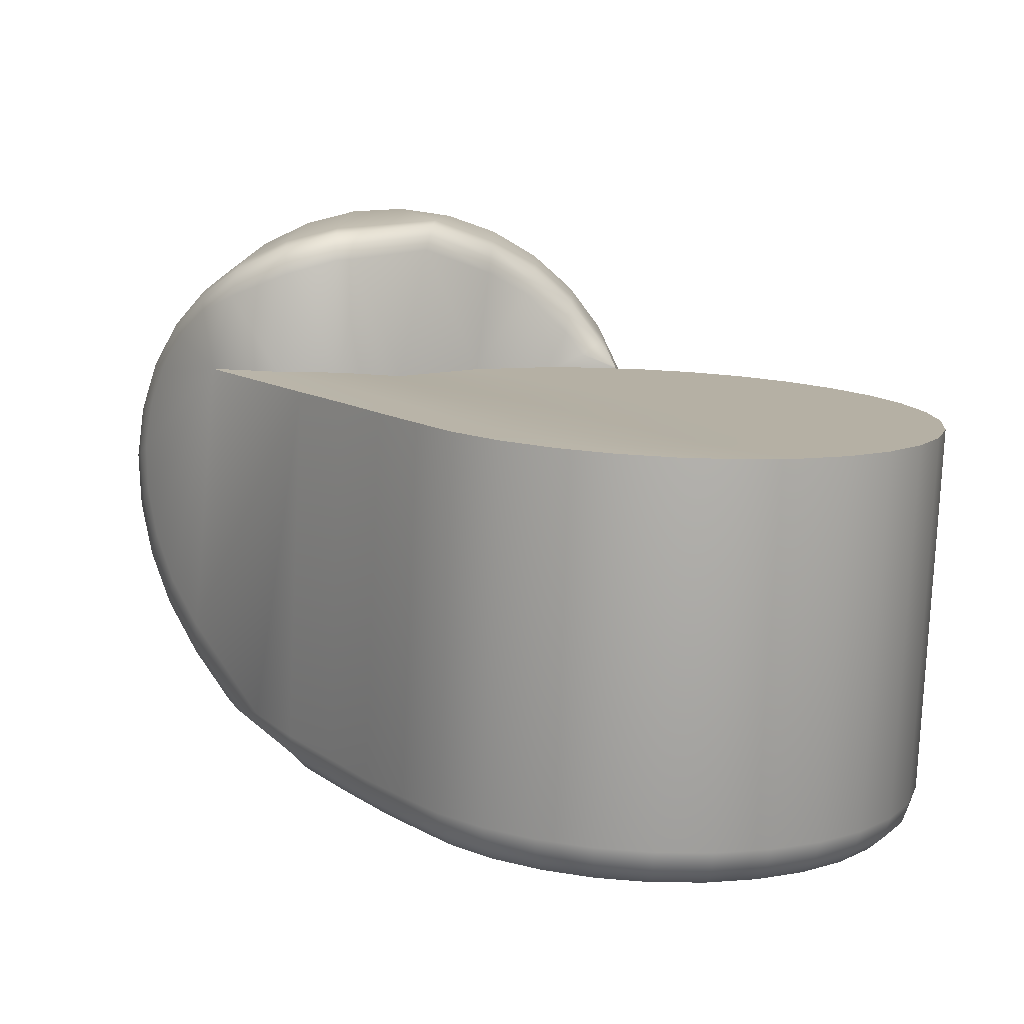
<metadata>
{"format":"obj","ext":"obj","renderer":"f3d","projection":"perspective","resolution":1024,"background":"white","views":[{"elev":-78.6,"azim":-2.6,"up":"+Z"}]}
</metadata>
<code>
o link1_phy_Cylinder.002
v -0 -0 -0
v 0 -0.04609 -0
v -0.008992 -0.04521 -0
v -0.01764 -0.04258 -0
v -0.02561 -0.03832 -0
v -0.03259 -0.03259 -0
v -0.03832 -0.02561 -0
v -0.04258 -0.01764 -0
v -0.04521 -0.008992 -0
v -0.04609 -0 -0
v -0.04521 0.008992 0
v -0.04258 0.01764 0
v -0.03832 0.02561 0
v -0.03259 0.03259 0
v -0.02561 0.03832 0
v -0.01764 0.04258 0
v -0.008992 0.04521 0
v 0 0.04609 0
v 0.008992 0.04521 0
v 0.01764 0.04258 0
v 0.02561 0.03832 0
v 0.03259 0.03259 0
v 0.03832 0.02561 0
v 0.04258 0.01764 0
v 0.04521 0.008992 0
v 0.04609 -0 -0
v 0.04521 -0.008992 -0
v 0.04258 -0.01764 -0
v 0.03832 -0.02561 -0
v 0.03259 -0.03259 -0
v 0.02561 -0.03832 -0
v 0.01764 -0.04258 -0
v 0.008992 -0.04521 -0
v 0.04597 -0.02045 -0.1134
v 0.03696 -0.02045 -0.1125
v 0.0283 -0.02045 -0.1098
v 0.02031 -0.02045 -0.1056
v 0.01331 -0.02045 -0.09982
v 0.007569 -0.02045 -0.09283
v 0.001348 -0.02045 -0.08484
v -0.005162 -0.02045 -0.07618
v -0.01234 -0.02045 -0.06717
v 0.003301 0.04577 -0.04426
v 0.007569 0.04596 -0.04151
v 0.04597 -0.02045 -0.02099
v 0.05498 -0.02045 -0.02187
v 0.06364 -0.02045 -0.0245
v 0.07163 -0.02045 -0.02877
v 0.07862 -0.02045 -0.03451
v 0.08437 -0.02045 -0.04151
v 0.08864 -0.02045 -0.0495
v 0.09126 -0.02045 -0.05816
v 0.09215 -0.02045 -0.06717
v 0.09126 -0.02045 -0.07618
v 0.08864 -0.02045 -0.08484
v 0.08437 -0.02045 -0.09283
v 0.07862 -0.02045 -0.09982
v 0.07163 -0.02045 -0.1056
v 0.06364 -0.02045 -0.1098
v 0.05498 -0.02045 -0.1125
v -0.008992 0.04521 -0.04442
v 0 0.04609 -0.0443
v 0.008992 0.04521 -0.03978
v -0.01764 0.04258 -0.04453
v 0.01331 0.0439 -0.03527
v -0.02561 0.03832 -0.04463
v 0.02561 0.03832 -0.02594
v 0.02031 0.04116 -0.02877
v 0.0283 0.03612 -0.0245
v 0.03259 0.03259 -0.0232
v 0.04258 0.01764 -0.02132
v 0.03832 0.02561 -0.02174
v 0.03696 0.02727 -0.02187
v -0.02935 -0.02045 -0.04506
v 0.04521 0.008992 -0.02106
v 0.04609 -0 -0.021
v 0.04521 -0.008992 -0.02106
v 0.04258 -0.01764 -0.02132
v 0.04108 -0.02045 -0.02147
v 0.002693 -0.02045 -0.04382
v 0.01579 -0.02045 -0.03073
v -0.007411 -0.0212 -0.04812
v 0.03044 -0.02045 -0.02277
v -0.01795 -0.02091 -0.04834
v 0.04597 0.04599 -0.1065
v 0.04597 0.03913 -0.1134
v 0.04597 0.04507 -0.1099
v 0.04597 0.04256 -0.1124
v 0.0383 0.04599 -0.1057
v 0.03696 0.03912 -0.1125
v 0.03763 0.04507 -0.1091
v 0.03714 0.04256 -0.1116
v 0.03093 0.04599 -0.1035
v 0.0283 0.03912 -0.1098
v 0.02961 0.04507 -0.1067
v 0.02865 0.04256 -0.109
v 0.02414 0.04599 -0.09984
v 0.02031 0.03912 -0.1056
v 0.02223 0.04507 -0.1027
v 0.02082 0.04255 -0.1048
v 0.01818 0.04599 -0.09495
v 0.01331 0.03911 -0.09982
v 0.01575 0.04507 -0.09739
v 0.01396 0.04255 -0.09917
v 0.01293 0.04603 -0.08855
v 0.007569 0.03911 -0.09283
v 0.01025 0.04509 -0.09069
v 0.008287 0.04255 -0.09225
v 0.006796 0.04603 -0.08068
v 0.001348 0.0391 -0.08484
v 0.004072 0.04508 -0.08276
v 0.002078 0.04255 -0.08428
v 0.000106 0.04603 -0.07177
v -0.005162 0.03863 -0.07618
v -0.002528 0.0448 -0.07398
v -0.004456 0.04203 -0.07559
v -0.006805 0.0448 -0.0637
v -0.01255 0.03775 -0.06747
v -0.009684 0.04381 -0.0656
v -0.01179 0.04123 -0.06698
v -0.01472 0.04238 -0.05272
v -0.0232 0.0384 -0.05103
v -0.02037 0.04011 -0.0504
v 0.01331 0.04662 -0.0376
v 0.01764 0.04259 -0.03096
v 0.01984 0.04456 -0.03268
v 0.02025 0.04215 -0.02965
v 0.03093 0.04599 -0.03087
v 0.0283 0.03913 -0.0245
v 0.02961 0.04507 -0.02769
v 0.02865 0.04256 -0.02535
v 0.0383 0.04599 -0.02863
v 0.03696 0.03913 -0.02187
v 0.03763 0.04507 -0.02525
v 0.03714 0.04256 -0.02278
v 0.04597 0.04599 -0.02788
v 0.04597 0.03913 -0.02099
v 0.04597 0.04507 -0.02443
v 0.04597 0.04256 -0.02191
v 0.05363 0.04599 -0.02863
v 0.05498 0.03913 -0.02187
v 0.05431 0.04507 -0.02525
v 0.0548 0.04256 -0.02278
v 0.061 0.04599 -0.03087
v 0.06364 0.03913 -0.0245
v 0.06232 0.04507 -0.02769
v 0.06329 0.04256 -0.02535
v 0.0678 0.04599 -0.0345
v 0.07163 0.03913 -0.02877
v 0.06971 0.04507 -0.03164
v 0.07111 0.04256 -0.02954
v 0.07375 0.04599 -0.03939
v 0.07862 0.03913 -0.03451
v 0.07619 0.04507 -0.03695
v 0.07797 0.04256 -0.03517
v 0.07864 0.04599 -0.04534
v 0.08437 0.03913 -0.04151
v 0.0815 0.04507 -0.04343
v 0.0836 0.04256 -0.04202
v 0.08227 0.04599 -0.05213
v 0.08864 0.03913 -0.0495
v 0.08545 0.04507 -0.05081
v 0.08778 0.04256 -0.04985
v 0.0845 0.04599 -0.0595
v 0.09126 0.03913 -0.05816
v 0.08788 0.04507 -0.05883
v 0.09036 0.04256 -0.05834
v 0.08526 0.04599 -0.06717
v 0.09215 0.03913 -0.06717
v 0.08871 0.04507 -0.06717
v 0.09123 0.04256 -0.06717
v 0.0845 0.04599 -0.07483
v 0.09126 0.03913 -0.07618
v 0.08788 0.04507 -0.07551
v 0.09036 0.04256 -0.076
v 0.08227 0.04599 -0.08221
v 0.08864 0.03913 -0.08484
v 0.08545 0.04507 -0.08352
v 0.08778 0.04256 -0.08449
v 0.07864 0.04599 -0.089
v 0.08437 0.03913 -0.09283
v 0.0815 0.04507 -0.09091
v 0.0836 0.04256 -0.09231
v 0.07375 0.04599 -0.09495
v 0.07862 0.03913 -0.09982
v 0.07619 0.04507 -0.09739
v 0.07797 0.04256 -0.09917
v 0.0678 0.04599 -0.09984
v 0.07163 0.03913 -0.1056
v 0.06971 0.04507 -0.1027
v 0.07111 0.04256 -0.1048
v 0.061 0.04599 -0.1035
v 0.06364 0.03913 -0.1098
v 0.06232 0.04507 -0.1067
v 0.06329 0.04256 -0.109
v 0.05363 0.04599 -0.1057
v 0.05498 0.03913 -0.1125
v 0.05431 0.04507 -0.1091
v 0.0548 0.04256 -0.1116
v -0.004751 -0.04554 -0.03944
v -0.004843 -0.04058 -0.04549
v -0.005025 -0.04484 -0.04242
v -0.005058 -0.04303 -0.04464
v -0.008662 -0.04019 -0.04739
v -0.008992 -0.04521 -0.04169
v -0.008827 -0.0427 -0.04656
v -0.008948 -0.04453 -0.04447
v -0.01694 -0.03754 -0.04746
v -0.01764 -0.04258 -0.04171
v -0.01729 -0.04006 -0.0466
v -0.01755 -0.04191 -0.04449
v -0.02651 -0.03313 -0.04545
v -0.02561 -0.03832 -0.04002
v -0.02606 -0.03573 -0.04475
v -0.02573 -0.03763 -0.04276
v -0.03183 -0.02975 -0.04064
v -0.03259 -0.03259 -0.03374
v -0.03221 -0.03117 -0.03922
v -0.03249 -0.03221 -0.03669
v -0.03636 -0.02448 -0.03584
v -0.03832 -0.02561 -0.02772
v -0.03734 -0.02504 -0.03381
v -0.03806 -0.02546 -0.03083
v -0.03999 -0.01819 -0.03138
v -0.04258 -0.01764 -0.02253
v -0.04129 -0.01791 -0.02897
v -0.04224 -0.01771 -0.02573
v -0.04245 -0.01098 -0.02813
v -0.04521 -0.008992 -0.01909
v -0.04383 -0.009987 -0.02562
v -0.04484 -0.009259 -0.02231
v -0.04345 -0.003224 -0.02704
v -0.04609 -0 -0.01817
v -0.04477 -0.001612 -0.02462
v -0.04574 -0.000432 -0.02137
v -0.0429 0.004711 -0.0275
v -0.04521 0.008992 -0.01897
v -0.04405 0.006852 -0.02526
v -0.0449 0.008419 -0.02214
v -0.04077 0.01242 -0.03036
v -0.04258 0.01764 -0.02239
v -0.04168 0.01503 -0.02843
v -0.04234 0.01694 -0.02552
v -0.03715 0.01956 -0.03502
v -0.03832 0.02561 -0.02776
v -0.03773 0.02258 -0.03349
v -0.03817 0.0248 -0.03083
v -0.03192 0.02594 -0.04149
v -0.03234 0.03272 -0.03509
v -0.03211 0.02934 -0.04044
v -0.03227 0.03182 -0.0381
v 0.03465 -0.02294 -0.02201
v 0.03851 -0.02534 -0.01601
v 0.04087 -0.02086 -0.02145
v 0.03661 -0.02411 -0.02094
v 0.03802 -0.02499 -0.01875
v 0.03156 -0.02676 -0.02191
v 0.03259 -0.03259 -0.01582
v 0.03208 -0.02968 -0.02081
v 0.03245 -0.03181 -0.01858
v 0.02409 -0.03359 -0.02423
v 0.02561 -0.03832 -0.01735
v 0.02485 -0.03596 -0.02275
v 0.02541 -0.03769 -0.02023
v 0.01721 -0.03748 -0.02859
v 0.01764 -0.04258 -0.02255
v 0.01743 -0.04003 -0.02754
v 0.01758 -0.0419 -0.02533
v 0.00634 -0.04196 -0.03913
v 0.007448 -0.04664 -0.03236
v 0.006795 -0.04439 -0.03783
v 0.0072 -0.0461 -0.03535
v -0.01909 0.03671 -0.05875
v -0.02171 0.03721 -0.05436
v 0.03851 -0.02051 -0.1112
v 0.04872 -0.02055 -0.1101
v 0.05862 -0.02045 -0.1065
v 0.06828 -0.02045 -0.09954
v 0.07695 -0.02045 -0.09199
v 0.08383 -0.02045 -0.08442
v 0.08866 -0.02045 -0.07605
v 0.03123 -0.02058 -0.1074
v 0.04215 -0.02066 -0.1061
v 0.05284 -0.02045 -0.1015
v 0.06387 -0.02045 -0.0917
v 0.07399 -0.02045 -0.08243
v 0.08178 -0.02045 -0.07473
v 0.08695 -0.02045 -0.06657
v 0.02446 -0.02066 -0.1021
v 0.0356 -0.02078 -0.1007
v 0.04661 -0.02045 -0.0952
v 0.05863 -0.02045 -0.08252
v 0.0699 -0.02045 -0.07175
v 0.07832 -0.02045 -0.06434
v 0.08359 -0.02045 -0.05688
v 0.01877 -0.02073 -0.09534
v 0.02983 -0.0209 -0.09372
v 0.04074 -0.02045 -0.08744
v 0.05313 -0.02045 -0.07235
v 0.06503 -0.02045 -0.06049
v 0.07375 -0.02045 -0.05374
v 0.07881 -0.02045 -0.04742
v 0.01269 -0.0208 -0.08733
v 0.02363 -0.02101 -0.0855
v 0.03425 -0.02045 -0.07874
v 0.0465 -0.02045 -0.06202
v 0.05876 -0.02045 -0.04962
v 0.06771 -0.02045 -0.04374
v 0.07252 -0.02045 -0.03879
v 0.006166 -0.02085 -0.07851
v 0.0168 -0.0211 -0.07658
v 0.0269 -0.02045 -0.06969
v 0.03868 -0.02045 -0.0523
v 0.05108 -0.02045 -0.03994
v 0.06024 -0.02045 -0.03506
v 0.06485 -0.02045 -0.03149
v -0.001203 -0.02089 -0.06932
v 0.008988 -0.02116 -0.06744
v 0.01848 -0.02045 -0.06082
v 0.02969 -0.02045 -0.04373
v 0.0422 -0.02045 -0.032
v 0.05159 -0.02045 -0.02815
v 0.05609 -0.02045 -0.02587
v 0.02043 0.04637 -0.03488
v -0.001082 0.04494 -0.04632
v 0 -0.04609 -0
v -0.008992 -0.04521 -0
v -0.01764 -0.04258 -0
v -0.02561 -0.03832 -0
v -0.03259 -0.03259 -0
v -0.03832 -0.02561 -0
v -0.04258 -0.01764 -0
v -0.04521 -0.008992 -0
v -0.04609 -0 -0
v -0.04521 0.008992 0
v -0.04258 0.01764 0
v -0.03832 0.02561 0
v -0.03259 0.03259 0
v -0.02561 0.03832 0
v -0.01764 0.04258 0
v -0.008992 0.04521 0
v 0 0.04609 0
v 0.008992 0.04521 0
v 0.01764 0.04258 0
v 0.02561 0.03832 0
v 0.03259 0.03259 0
v 0.03832 0.02561 0
v 0.04258 0.01764 0
v 0.04521 0.008992 0
v 0.04609 -0 -0
v 0.04521 -0.008992 -0
v 0.04258 -0.01764 -0
v 0.03832 -0.02561 -0
v 0.03259 -0.03259 -0
v 0.02561 -0.03832 -0
v 0.01764 -0.04258 -0
v 0.008992 -0.04521 -0
v 0.04597 -0.02045 -0.1134
v 0.03696 -0.02045 -0.1125
v 0.0283 -0.02045 -0.1098
v 0.02031 -0.02045 -0.1056
v 0.01331 -0.02045 -0.09982
v 0.007569 -0.02045 -0.09283
v 0.001348 -0.02045 -0.08484
v -0.005162 -0.02045 -0.07618
v -0.01234 -0.02045 -0.06717
v 0.04597 -0.02045 -0.02099
v 0.05498 -0.02045 -0.02187
v 0.06364 -0.02045 -0.0245
v 0.07163 -0.02045 -0.02877
v 0.07862 -0.02045 -0.03451
v 0.08437 -0.02045 -0.04151
v 0.08864 -0.02045 -0.0495
v 0.09126 -0.02045 -0.05816
v 0.09215 -0.02045 -0.06717
v 0.09126 -0.02045 -0.07618
v 0.08864 -0.02045 -0.08484
v 0.08437 -0.02045 -0.09283
v 0.07862 -0.02045 -0.09982
v 0.07163 -0.02045 -0.1056
v 0.06364 -0.02045 -0.1098
v 0.05498 -0.02045 -0.1125
v 0.008992 0.04521 -0.03978
v 0.01331 0.0439 -0.03527
v 0.02031 0.04116 -0.02877
v 0.02561 0.03832 -0.02594
v 0.0283 0.03612 -0.0245
v 0.03259 0.03259 -0.0232
v 0.03832 0.02561 -0.02174
v 0.04258 0.01764 -0.02132
v 0.03696 0.02727 -0.02187
v 0.04521 0.008992 -0.02106
v 0.04521 -0.008992 -0.02106
v 0.04258 -0.01764 -0.02132
v -0.01795 -0.02091 -0.04834
v -0.02935 -0.02045 -0.04506
v 0.04108 -0.02045 -0.02147
v 0.04108 -0.02045 -0.02147
v 0.04108 -0.02045 -0.02147
v 0.01579 -0.02045 -0.03073
v 0.002693 -0.02045 -0.04382
v 0.03044 -0.02045 -0.02277
v -0.007411 -0.0212 -0.04812
v 0.04609 -0 -0.021
v 0.01764 0.04259 -0.03096
f 1 327 326
f 1 328 327
f 1 329 328
f 1 330 329
f 1 331 330
f 1 332 331
f 1 333 332
f 1 334 333
f 1 335 334
f 1 336 335
f 1 337 336
f 1 338 337
f 1 339 338
f 1 340 339
f 1 341 340
f 1 342 341
f 1 343 342
f 1 344 343
f 1 345 344
f 1 346 345
f 1 347 346
f 1 348 347
f 1 349 348
f 1 350 349
f 1 351 350
f 1 352 351
f 1 353 352
f 1 354 353
f 1 355 354
f 1 356 355
f 1 357 356
f 1 326 357
f 61 16 17
f 212 395 208
f 265 400 261
f 62 17 18
f 216 396 212
f 400 402 261
f 62 18 383
f 220 396 216
f 269 401 400
f 125 384 19
f 224 396 220
f 208 403 204
f 386 385 20
f 228 396 224
f 388 387 21
f 232 396 228
f 391 388 22
f 236 396 232
f 390 23 24
f 240 396 236
f 392 24 25
f 244 396 240
f 404 25 26
f 396 244 248
f 27 404 26
f 15 249 14
f 28 393 27
f 273 366 248
f 257 402 252
f 64 15 16
f 201 401 269
f 394 28 253
f 382 86 197
f 360 98 94
f 361 102 98
f 362 106 102
f 363 110 106
f 364 114 110
f 365 118 114
f 252 399 254
f 273 120 118
f 369 149 145
f 141 76 368
f 370 153 149
f 371 157 153
f 372 161 157
f 373 165 161
f 374 169 165
f 375 173 169
f 376 177 173
f 377 181 177
f 378 185 181
f 379 189 185
f 380 193 189
f 381 197 193
f 358 90 86
f 359 94 90
f 35 275 36
f 63 124 44
f 129 67 69
f 78 367 77
f 368 145 141
f 14 245 13
f 13 241 12
f 12 237 11
f 11 233 10
f 233 9 10
f 229 8 9
f 225 7 8
f 221 6 7
f 396 395 212
f 213 4 5
f 403 208 395
f 217 5 6
f 401 201 403
f 4 205 3
f 274 120 273
f 258 29 30
f 261 402 257
f 269 400 265
f 31 258 30
f 32 262 31
f 33 266 32
f 2 270 33
f 3 200 2
f 70 133 69
f 76 141 137
f 67 129 68
f 73 137 133
f 69 133 129
f 405 124 65
f 124 63 65
f 137 71 75
f 137 72 71
f 133 70 73
f 72 137 73
f 367 78 397
f 77 367 76
f 368 76 367
f 137 75 76
f 124 405 126
f 126 405 127
f 127 405 68
f 92 86 90
f 91 88 92
f 89 87 91
f 96 90 94
f 95 92 96
f 93 91 95
f 100 94 98
f 99 96 100
f 97 95 99
f 104 98 102
f 103 100 104
f 101 99 103
f 106 104 102
f 108 103 104
f 107 101 103
f 112 106 110
f 112 107 108
f 111 105 107
f 116 110 114
f 115 112 116
f 115 109 111
f 120 114 118
f 119 116 120
f 117 115 119
f 123 120 122
f 121 119 123
f 131 68 129
f 130 127 131
f 128 126 130
f 135 129 133
f 134 131 135
f 134 128 130
f 139 133 137
f 138 135 139
f 136 134 138
f 143 137 141
f 142 139 143
f 142 136 138
f 147 141 145
f 146 143 147
f 144 142 146
f 151 145 149
f 150 147 151
f 150 144 146
f 155 149 153
f 154 151 155
f 154 148 150
f 159 153 157
f 158 155 159
f 156 154 158
f 163 157 161
f 162 159 163
f 160 158 162
f 167 161 165
f 166 163 167
f 164 162 166
f 171 165 169
f 170 167 171
f 168 166 170
f 175 169 173
f 174 171 175
f 174 168 170
f 179 173 177
f 178 175 179
f 176 174 178
f 183 177 181
f 182 179 183
f 180 178 182
f 187 181 185
f 186 183 187
f 186 180 182
f 191 185 189
f 190 187 191
f 188 186 190
f 195 189 193
f 194 191 195
f 192 190 194
f 199 193 197
f 198 195 199
f 198 192 194
f 88 197 86
f 87 199 88
f 85 198 87
f 168 176 164
f 252 254 255
f 255 254 256
f 256 254 253
f 201 206 204
f 203 207 206
f 202 205 207
f 204 210 208
f 206 211 210
f 207 209 211
f 208 214 212
f 210 215 214
f 209 215 211
f 212 218 216
f 215 218 214
f 213 219 215
f 218 220 216
f 219 222 218
f 217 223 219
f 222 224 220
f 223 226 222
f 221 227 223
f 226 228 224
f 227 230 226
f 225 231 227
f 230 232 228
f 231 234 230
f 229 235 231
f 234 236 232
f 235 238 234
f 233 239 235
f 238 240 236
f 239 242 238
f 239 241 243
f 242 244 240
f 242 247 246
f 243 245 247
f 246 248 244
f 246 251 250
f 247 249 251
f 255 257 252
f 256 259 255
f 253 260 256
f 259 261 257
f 260 263 259
f 260 262 264
f 263 265 261
f 263 268 267
f 264 266 268
f 265 271 269
f 267 272 271
f 268 270 272
f 269 203 201
f 271 202 203
f 272 200 202
f 248 274 273
f 250 122 274
f 251 66 122
f 204 403 201
f 121 62 325
f 62 121 61
f 61 121 64
f 64 123 66
f 123 64 121
f 36 282 37
f 37 289 38
f 38 296 39
f 39 303 40
f 40 310 41
f 41 317 42
f 42 84 74
f 34 276 275
f 275 283 282
f 282 290 289
f 289 297 296
f 296 304 303
f 303 311 310
f 310 318 317
f 317 82 84
f 60 277 276
f 276 284 283
f 283 291 290
f 290 298 297
f 297 305 304
f 304 312 311
f 311 319 318
f 318 80 82
f 59 278 277
f 277 285 284
f 285 291 284
f 292 298 291
f 299 305 298
f 306 312 305
f 313 319 312
f 320 80 319
f 57 278 58
f 279 285 278
f 286 292 285
f 293 299 292
f 300 306 299
f 307 313 306
f 313 321 320
f 320 83 81
f 56 279 57
f 280 286 279
f 287 293 286
f 294 300 293
f 301 307 300
f 307 315 314
f 314 322 321
f 321 79 83
f 55 280 56
f 281 287 280
f 288 294 287
f 295 301 294
f 302 308 301
f 308 316 315
f 315 323 322
f 322 45 79
f 54 281 55
f 53 288 281
f 52 295 288
f 51 302 295
f 50 309 302
f 309 48 316
f 316 47 323
f 323 46 45
f 160 176 180
f 160 184 156
f 156 188 152
f 148 188 192
f 148 196 144
f 144 85 140
f 89 140 85
f 93 136 89
f 93 128 132
f 324 124 126
f 101 128 97
f 105 324 101
f 109 124 105
f 44 113 43
f 325 113 117
f 62 43 325
f 121 325 117
f 122 120 274
f 123 122 66
f 61 64 16
f 62 61 17
f 18 19 383
f 383 44 62
f 44 43 62
f 19 20 125
f 384 383 19
f 20 21 386
f 385 125 20
f 21 22 388
f 387 386 21
f 22 23 391
f 23 389 391
f 390 389 23
f 392 390 24
f 404 392 25
f 27 393 404
f 15 66 249
f 28 394 393
f 118 366 273
f 366 396 248
f 64 66 15
f 28 29 253
f 253 254 398
f 398 394 253
f 382 358 86
f 360 361 98
f 361 362 102
f 362 363 106
f 363 364 110
f 364 365 114
f 365 366 118
f 252 402 399
f 369 370 149
f 370 371 153
f 371 372 157
f 372 373 161
f 373 374 165
f 374 375 169
f 375 376 173
f 376 377 177
f 377 378 181
f 378 379 185
f 379 380 189
f 380 381 193
f 381 382 197
f 358 359 90
f 359 360 94
f 35 34 275
f 368 369 145
f 14 249 245
f 13 245 241
f 12 241 237
f 11 237 233
f 233 229 9
f 229 225 8
f 225 221 7
f 221 217 6
f 213 209 4
f 217 213 5
f 4 209 205
f 258 253 29
f 31 262 258
f 32 266 262
f 33 270 266
f 2 200 270
f 3 205 200
f 92 88 86
f 91 87 88
f 89 85 87
f 96 92 90
f 95 91 92
f 93 89 91
f 100 96 94
f 99 95 96
f 97 93 95
f 104 100 98
f 103 99 100
f 101 97 99
f 106 108 104
f 108 107 103
f 107 105 101
f 112 108 106
f 112 111 107
f 111 109 105
f 116 112 110
f 115 111 112
f 115 113 109
f 120 116 114
f 119 115 116
f 117 113 115
f 123 119 120
f 121 117 119
f 131 127 68
f 130 126 127
f 128 324 126
f 135 131 129
f 134 130 131
f 134 132 128
f 139 135 133
f 138 134 135
f 136 132 134
f 143 139 137
f 142 138 139
f 142 140 136
f 147 143 141
f 146 142 143
f 144 140 142
f 151 147 145
f 150 146 147
f 150 148 144
f 155 151 149
f 154 150 151
f 154 152 148
f 159 155 153
f 158 154 155
f 156 152 154
f 163 159 157
f 162 158 159
f 160 156 158
f 167 163 161
f 166 162 163
f 164 160 162
f 171 167 165
f 170 166 167
f 168 164 166
f 175 171 169
f 174 170 171
f 174 172 168
f 179 175 173
f 178 174 175
f 176 172 174
f 183 179 177
f 182 178 179
f 180 176 178
f 187 183 181
f 186 182 183
f 186 184 180
f 191 187 185
f 190 186 187
f 188 184 186
f 195 191 189
f 194 190 191
f 192 188 190
f 199 195 193
f 198 194 195
f 198 196 192
f 88 199 197
f 87 198 199
f 85 196 198
f 168 172 176
f 201 203 206
f 203 202 207
f 202 200 205
f 204 206 210
f 206 207 211
f 207 205 209
f 208 210 214
f 210 211 215
f 209 213 215
f 212 214 218
f 215 219 218
f 213 217 219
f 218 222 220
f 219 223 222
f 217 221 223
f 222 226 224
f 223 227 226
f 221 225 227
f 226 230 228
f 227 231 230
f 225 229 231
f 230 234 232
f 231 235 234
f 229 233 235
f 234 238 236
f 235 239 238
f 233 237 239
f 238 242 240
f 239 243 242
f 239 237 241
f 242 246 244
f 242 243 247
f 243 241 245
f 246 250 248
f 246 247 251
f 247 245 249
f 255 259 257
f 256 260 259
f 253 258 260
f 259 263 261
f 260 264 263
f 260 258 262
f 263 267 265
f 263 264 268
f 264 262 266
f 265 267 271
f 267 268 272
f 268 266 270
f 269 271 203
f 271 272 202
f 272 270 200
f 248 250 274
f 250 251 122
f 251 249 66
f 36 275 282
f 37 282 289
f 38 289 296
f 39 296 303
f 40 303 310
f 41 310 317
f 42 317 84
f 34 60 276
f 275 276 283
f 282 283 290
f 289 290 297
f 296 297 304
f 303 304 311
f 310 311 318
f 317 318 82
f 60 59 277
f 276 277 284
f 283 284 291
f 290 291 298
f 297 298 305
f 304 305 312
f 311 312 319
f 318 319 80
f 59 58 278
f 277 278 285
f 285 292 291
f 292 299 298
f 299 306 305
f 306 313 312
f 313 320 319
f 320 81 80
f 57 279 278
f 279 286 285
f 286 293 292
f 293 300 299
f 300 307 306
f 307 314 313
f 313 314 321
f 320 321 83
f 56 280 279
f 280 287 286
f 287 294 293
f 294 301 300
f 301 308 307
f 307 308 315
f 314 315 322
f 321 322 79
f 55 281 280
f 281 288 287
f 288 295 294
f 295 302 301
f 302 309 308
f 308 309 316
f 315 316 323
f 322 323 45
f 54 53 281
f 53 52 288
f 52 51 295
f 51 50 302
f 50 49 309
f 309 49 48
f 316 48 47
f 323 47 46
f 160 164 176
f 160 180 184
f 156 184 188
f 148 152 188
f 148 192 196
f 144 196 85
f 89 136 140
f 93 132 136
f 93 97 128
f 101 324 128
f 105 124 324
f 109 44 124
f 44 109 113
f 325 43 113

</code>
